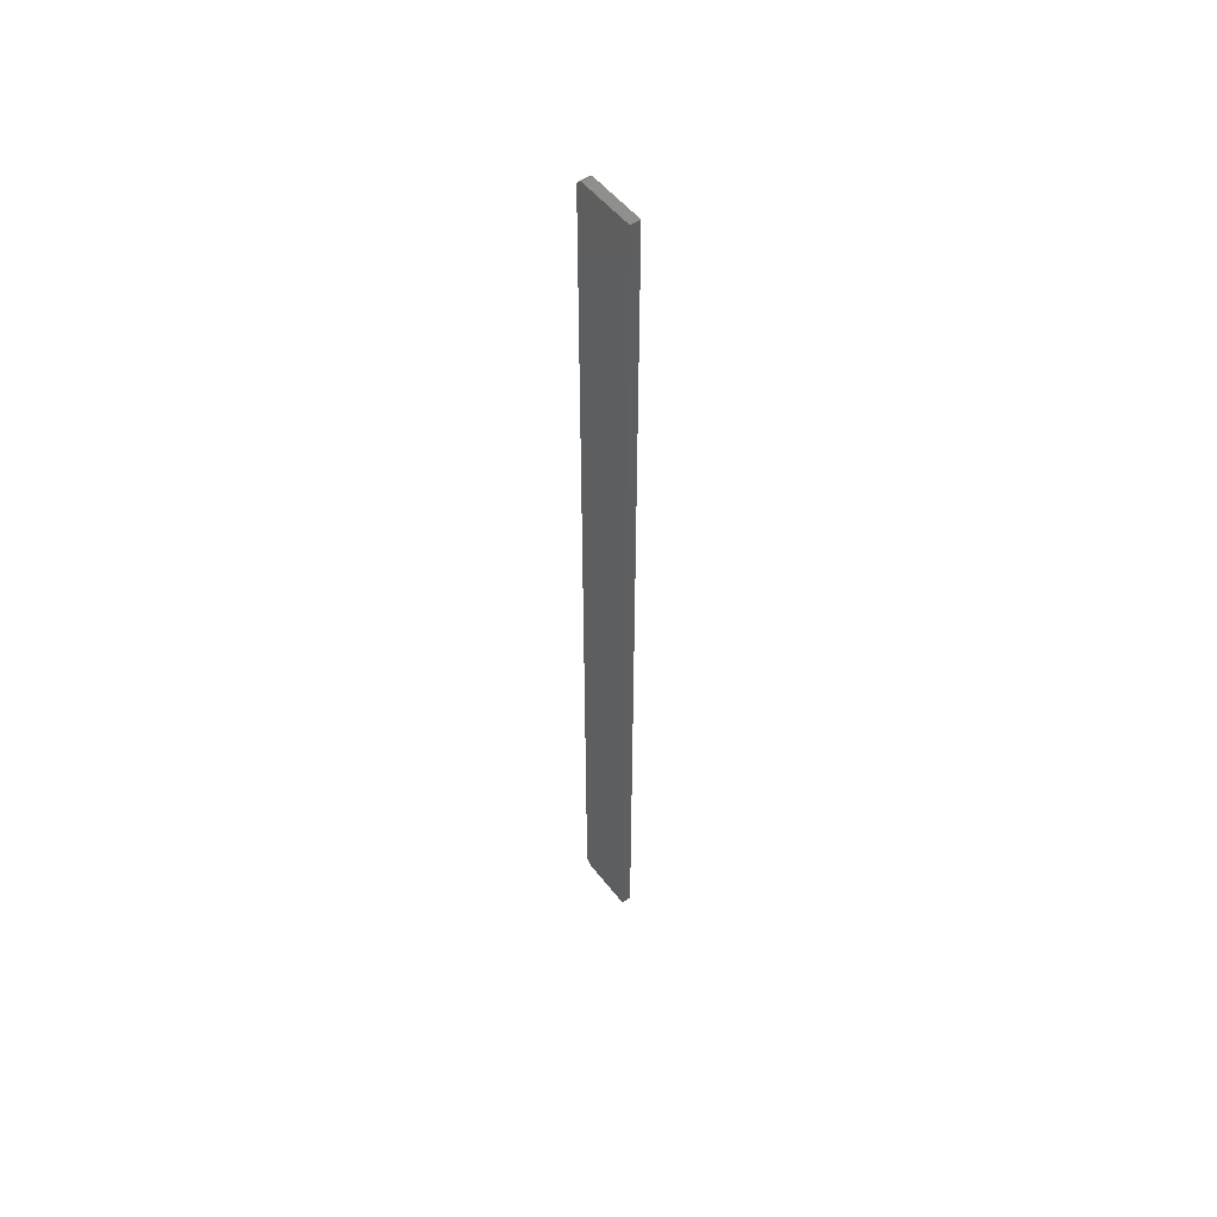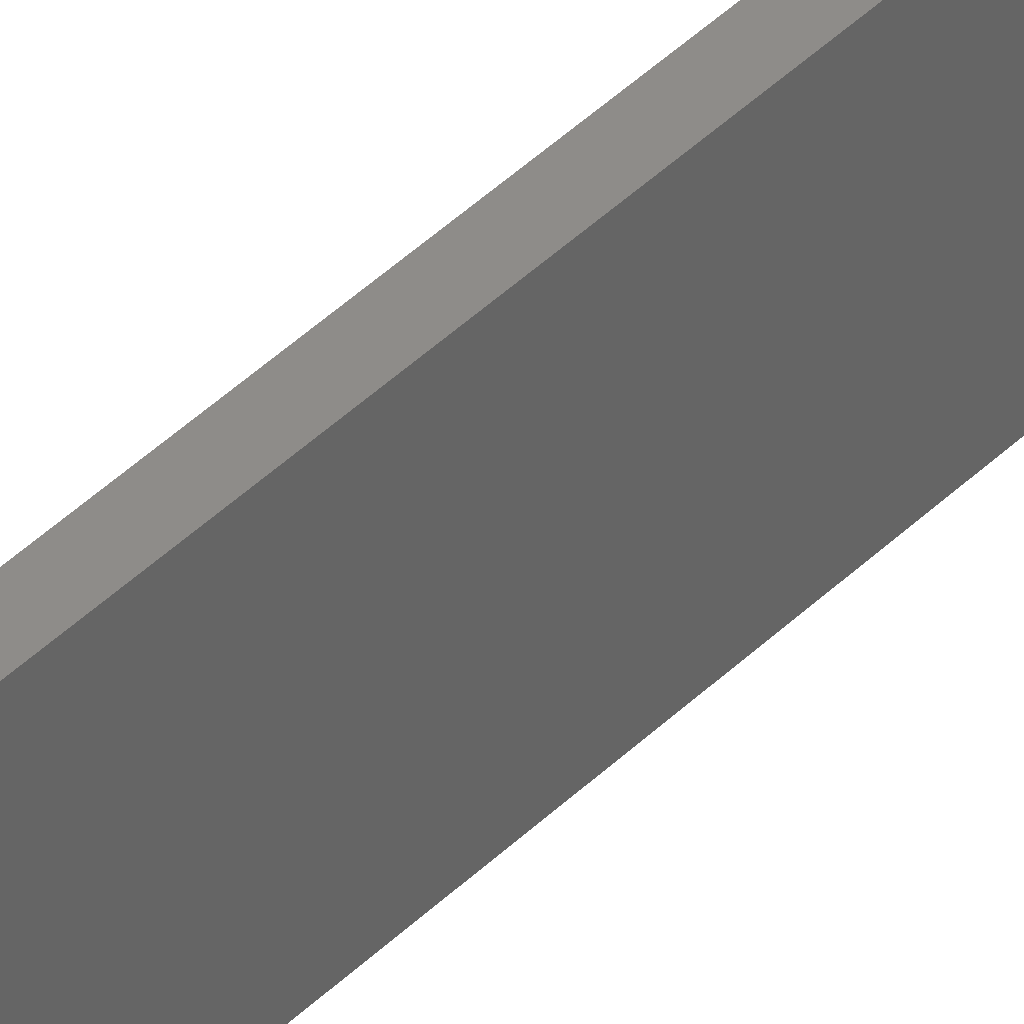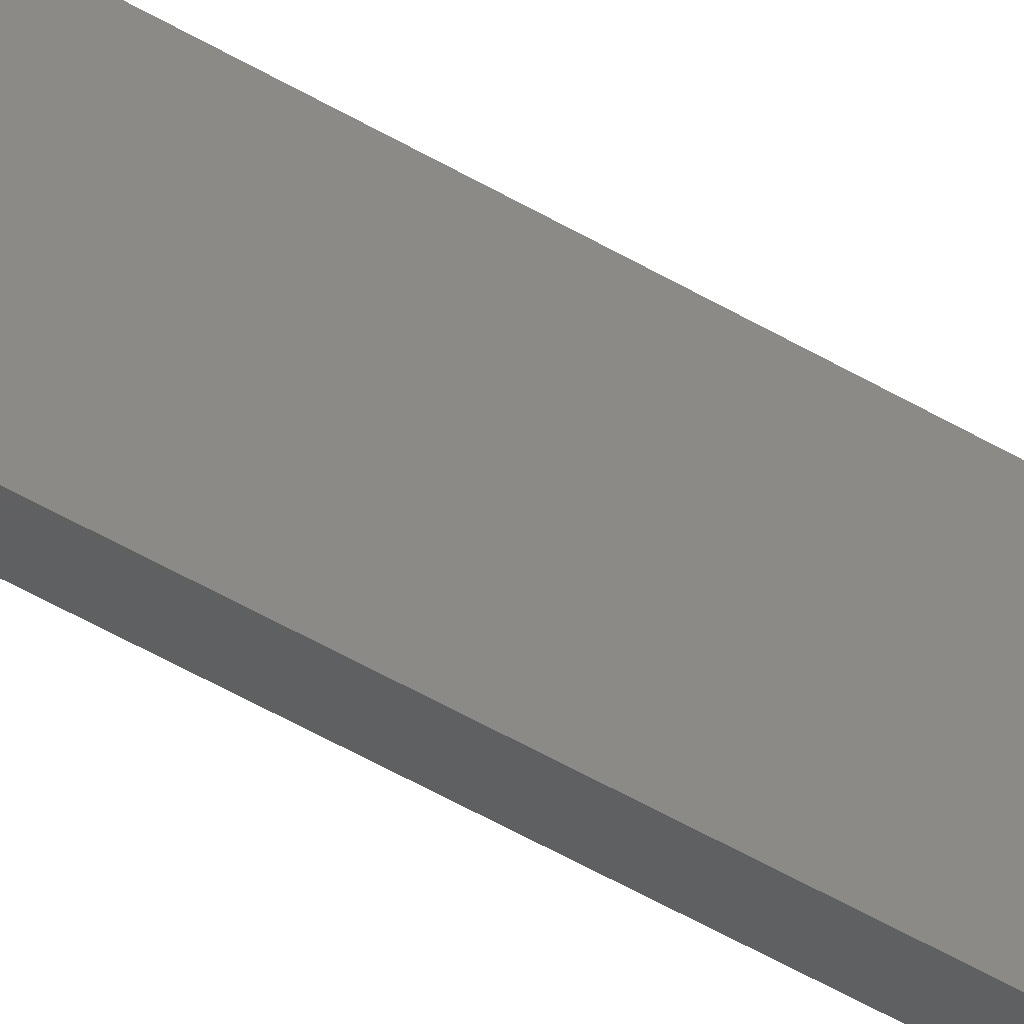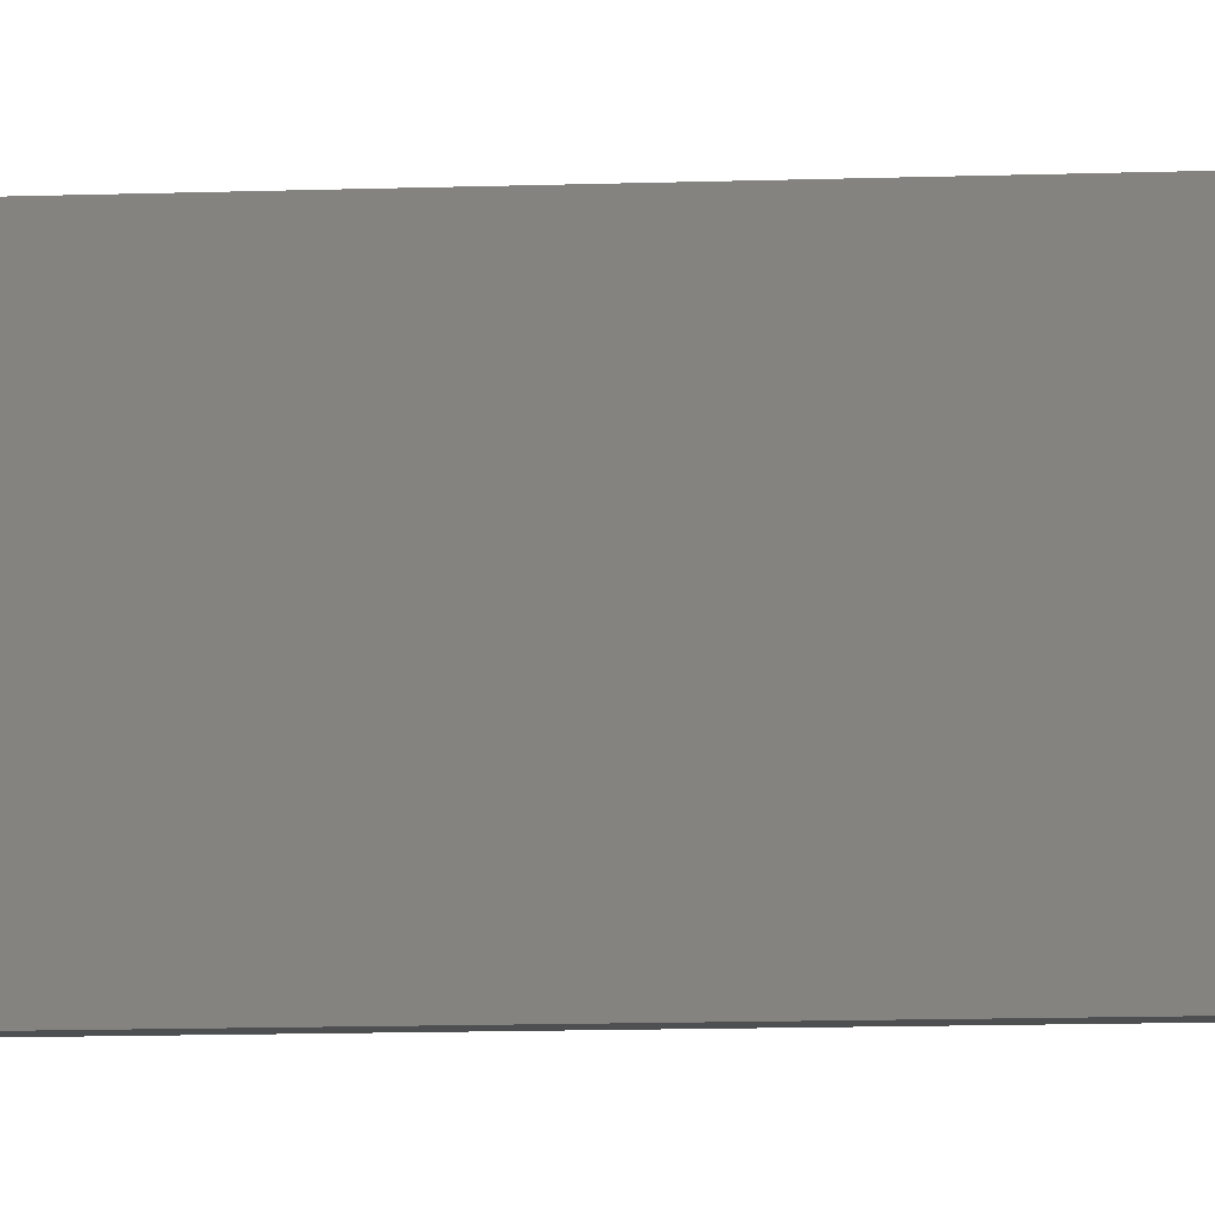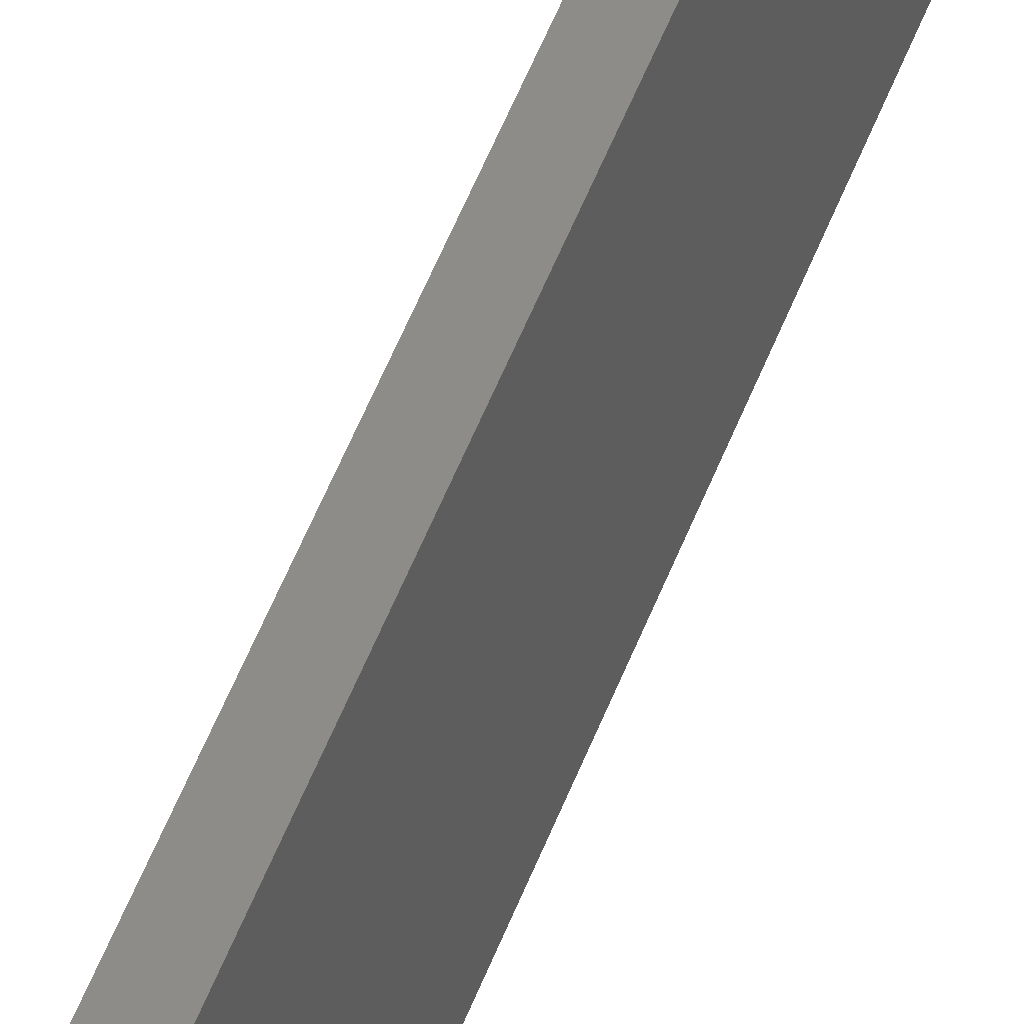
<metadata>
{"format":"stl","ext":"stl","renderer":"f3d","projection":"perspective","resolution":1024,"background":"white","views":[{"elev":52.4,"azim":-36.9,"up":"+Z"},{"elev":38.0,"azim":38.2,"up":"+Y"},{"elev":-40.3,"azim":-127.8,"up":"+Y"},{"elev":-3.7,"azim":-75.4,"up":"+Y"},{"elev":37.4,"azim":-164.1,"up":"+Y"}]}
</metadata>
<code>
# stl→obj: 26 verts, 48 faces
v 5.741e-17 5.204e-17 0.7422
v 5.767e-17 -0.001317 0.7465
v 5.75e-17 -0.0001501 0.7437
v 5.759e-17 -0.0005947 0.7452
v 5.78e-17 -0.003472 0.7487
v 5.788e-17 -0.0625 0.75
v 5.725e-17 -0.007812 0.75
v 5.787e-17 -0.006288 0.7498
v 5.785e-17 -0.004823 0.7494
v 0 -0.0625 -0.1953
v 5.774e-17 -0.002288 0.7477
v 4.784e-19 4.337e-19 -0.1875
v 0 -0.007812 -0.1953
v 0.009951 4.337e-19 -0.1875
v 0.009951 5.204e-17 0.7422
v 0.009951 -0.0625 -0.1953
v 0.009951 -0.007812 -0.1953
v 0.009951 -0.0001501 0.7437
v 0.009951 -0.0005947 0.7452
v 0.009951 -0.001317 0.7465
v 0.009951 -0.002288 0.7477
v 0.009951 -0.003472 0.7487
v 0.009951 -0.004823 0.7494
v 0.009951 -0.006288 0.7498
v 0.009951 -0.007812 0.75
v 0.009951 -0.0625 0.75
f 1 2 3
f 2 4 3
f 5 6 7
f 5 7 8
f 5 8 9
f 10 6 5
f 10 5 11
f 10 11 2
f 10 2 1
f 10 1 12
f 10 12 13
f 12 1 14
f 14 1 15
f 16 14 15
f 16 17 14
f 18 19 20
f 18 20 21
f 18 21 22
f 18 22 23
f 18 23 24
f 18 24 25
f 26 16 15
f 26 15 18
f 26 18 25
f 25 7 26
f 26 7 6
f 15 1 18
f 18 1 3
f 18 3 19
f 19 3 4
f 19 4 20
f 20 4 2
f 20 2 21
f 21 2 11
f 21 11 22
f 22 11 5
f 22 5 23
f 23 5 9
f 23 9 24
f 24 9 8
f 24 8 25
f 25 8 7
f 13 17 10
f 10 17 16
f 13 12 17
f 17 12 14
f 10 16 6
f 6 16 26

</code>
